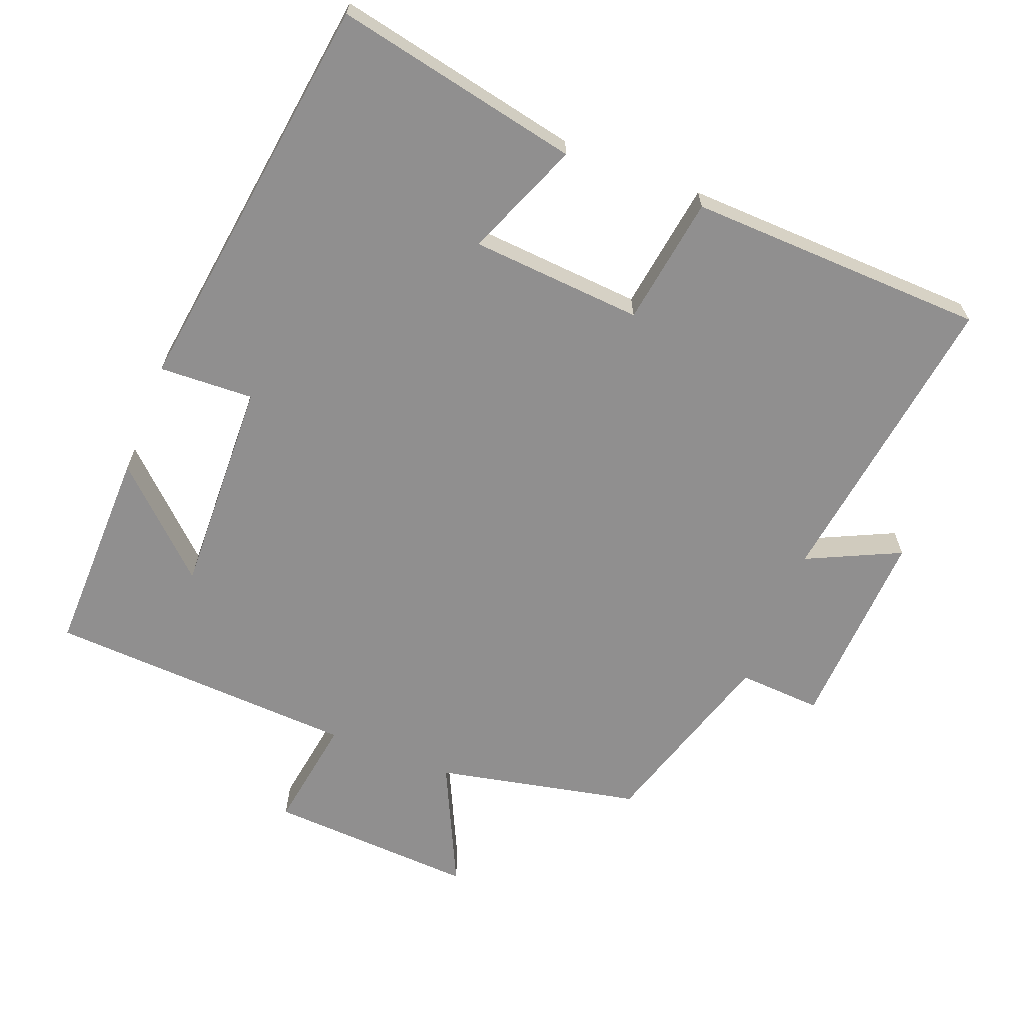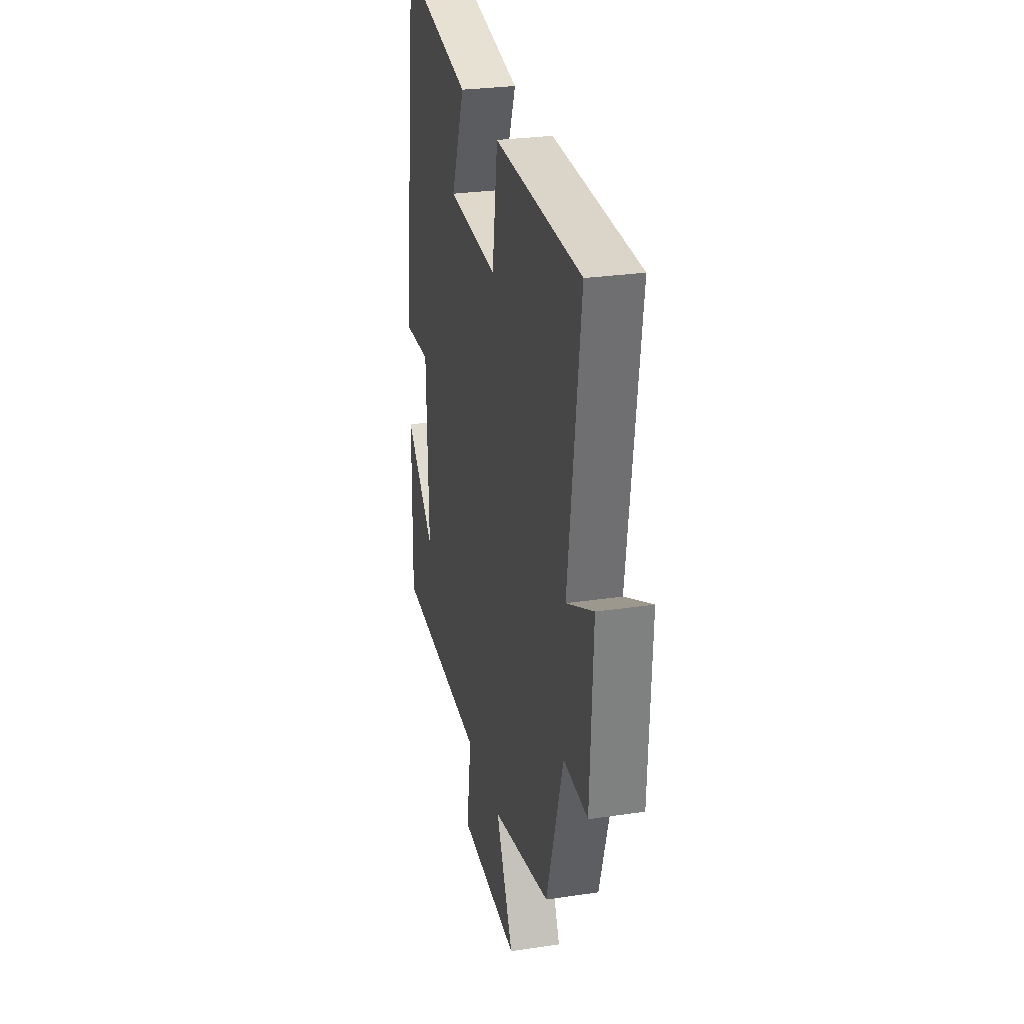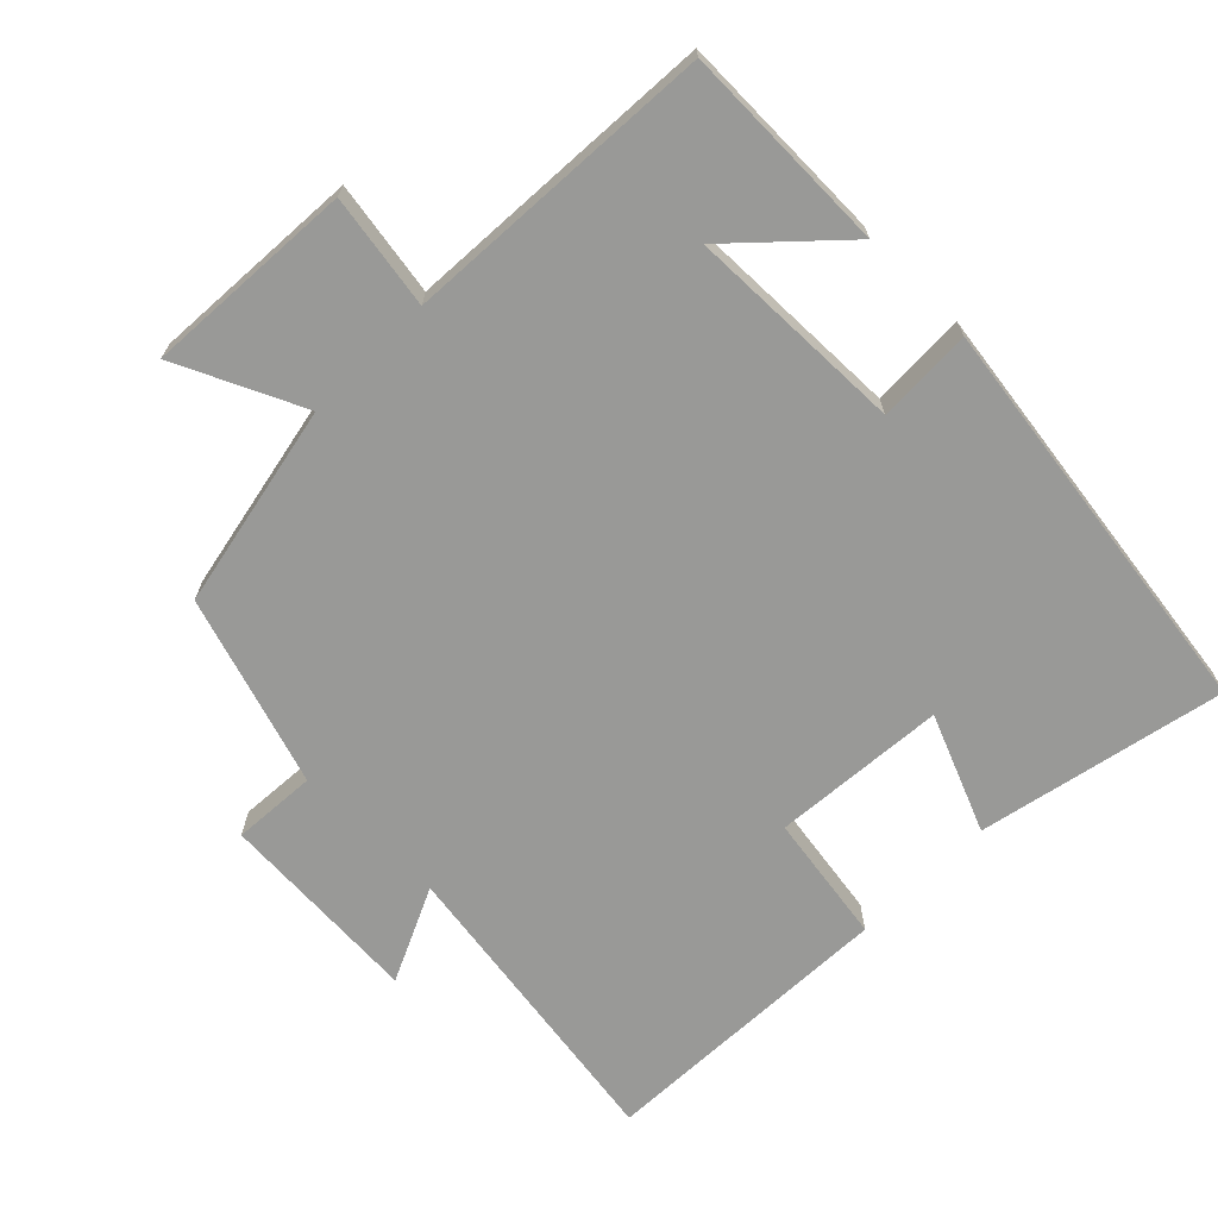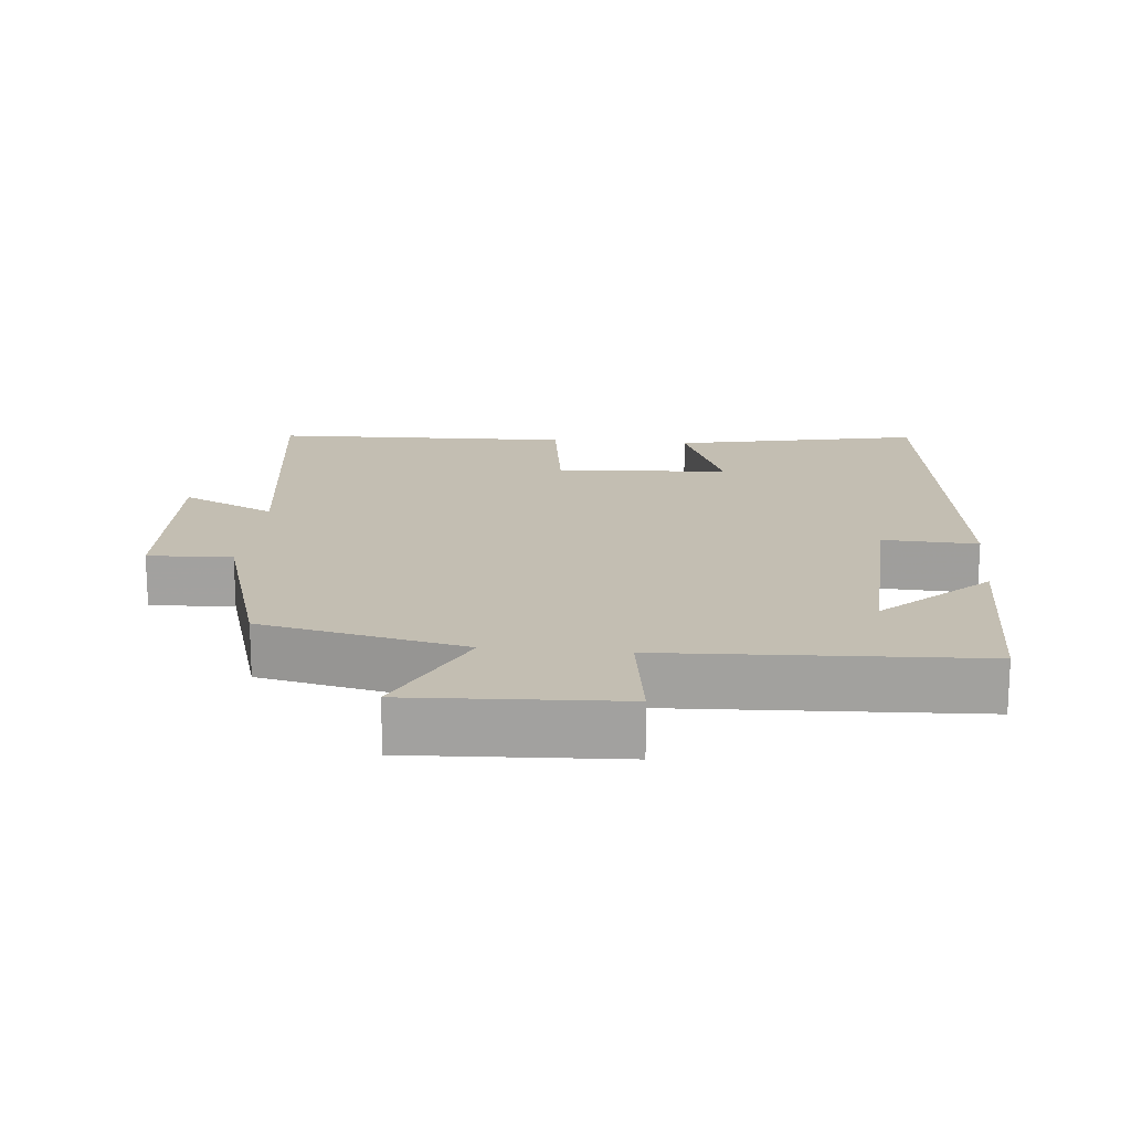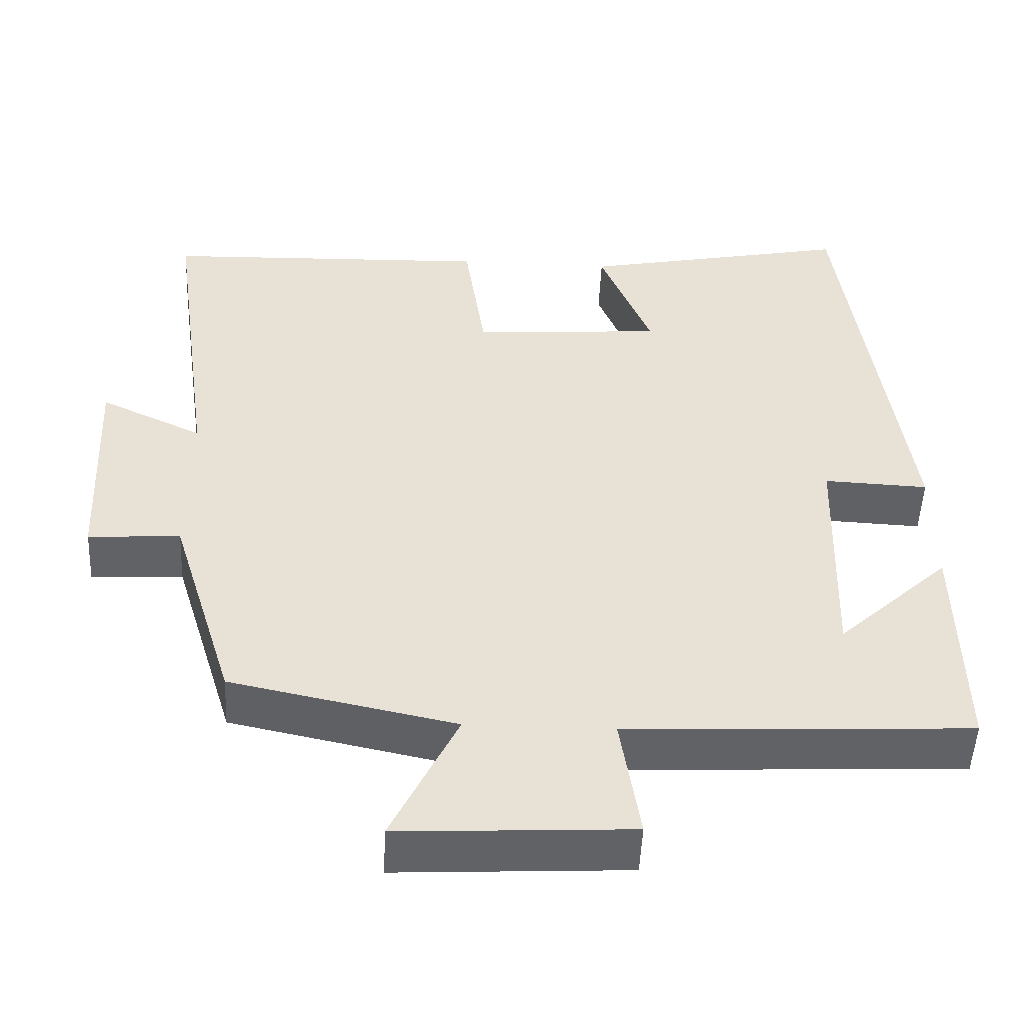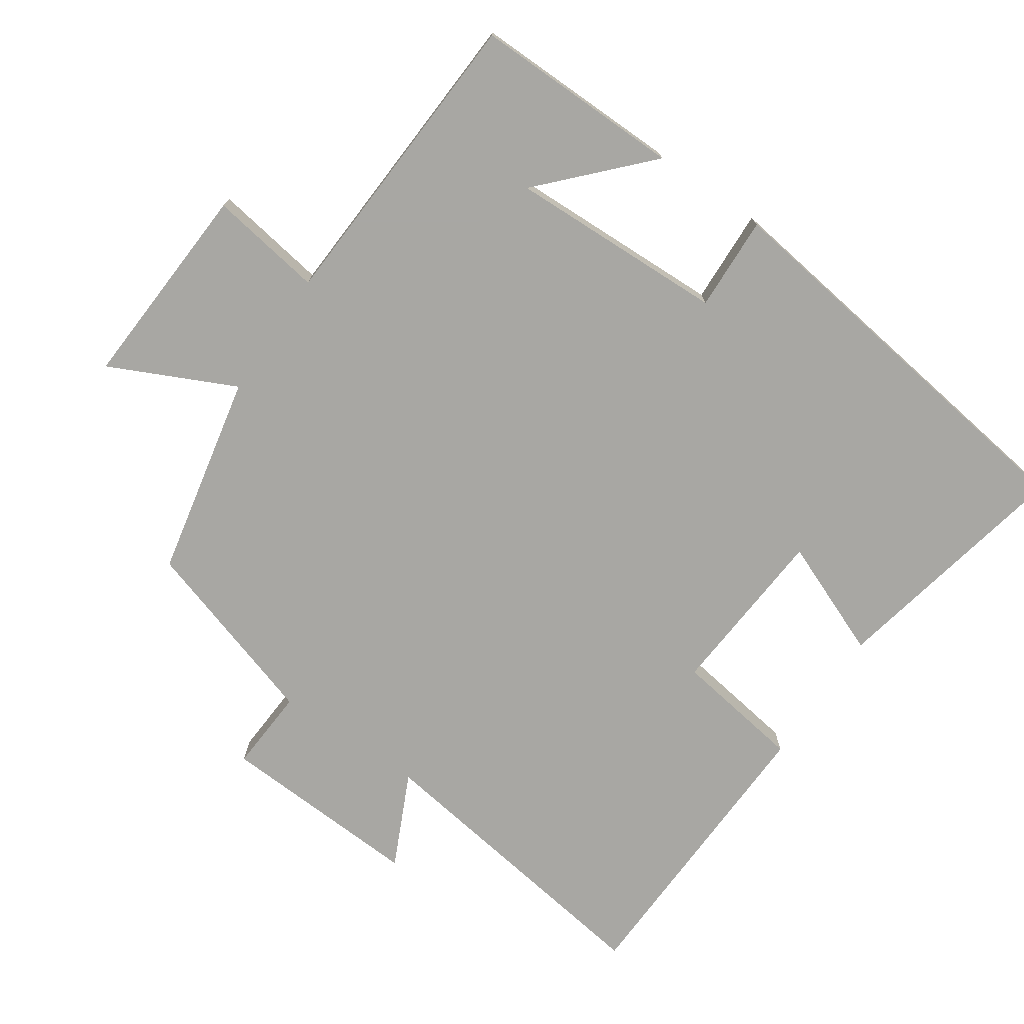
<metadata>
{"format":"obj","ext":"obj","renderer":"f3d","projection":"perspective","resolution":1024,"background":"white","views":[{"elev":-65.4,"azim":-21.4,"up":"+Y"},{"elev":27.5,"azim":77.1,"up":"+Z"},{"elev":-68.8,"azim":-135.2,"up":"+Y"},{"elev":17.4,"azim":-174.4,"up":"+Y"},{"elev":-50.4,"azim":177.4,"up":"+Z"},{"elev":-74.5,"azim":-124.5,"up":"+Y"}]}
</metadata>
<code>
v 0.417 0.07 -0.439
v 0.127 0.07 -0.5
v 0.212 0.07 -0.678
v -0.086 0.07 -0.662
v -0.061 0.07 -0.5
v -0.504 0.07 -0.478
v -0.5 0.07 -0.179
v -0.355 0.07 -0.315
v -0.365 0.07 -0.005
v -0.5 0.07 -0.011
v -0.422 0.07 0.572
v -0.071 0.07 0.5
v -0.138 0.07 0.334
v 0.108 0.07 0.316
v 0.135 0.07 0.5
v 0.561 0.07 0.486
v 0.5 0.07 0.051
v 0.633 0.07 0.114
v 0.619 0.07 -0.176
v 0.5 0.07 -0.169
v 0.417 0 -0.439
v 0.127 0 -0.5
v 0.212 0 -0.678
v -0.086 0 -0.662
v -0.061 0 -0.5
v -0.504 0 -0.478
v -0.5 0 -0.179
v -0.355 0 -0.315
v -0.365 0 -0.005
v -0.5 0 -0.011
v -0.422 0 0.572
v -0.071 0 0.5
v -0.138 0 0.334
v 0.108 0 0.316
v 0.135 0 0.5
v 0.561 0 0.486
v 0.5 0 0.051
v 0.633 0 0.114
v 0.619 0 -0.176
v 0.5 0 -0.169
f 17 18 19 20
f 17 20 1 2
f 14 15 16 17
f 13 14 17 2
f 10 11 12 13
f 9 10 13
f 8 9 13 2
f 6 7 8
f 5 6 8 2
f 2 3 4 5
f 40 39 38 37
f 22 21 40 37
f 37 36 35 34
f 22 37 34 33
f 33 32 31 30
f 33 30 29
f 22 33 29 28
f 28 27 26
f 22 28 26 25
f 25 24 23 22
f 1 21 22 2
f 2 22 23 3
f 3 23 24 4
f 4 24 25 5
f 5 25 26 6
f 6 26 27 7
f 7 27 28 8
f 8 28 29 9
f 9 29 30 10
f 10 30 31 11
f 11 31 32 12
f 12 32 33 13
f 13 33 34 14
f 14 34 35 15
f 15 35 36 16
f 16 36 37 17
f 17 37 38 18
f 18 38 39 19
f 19 39 40 20
f 20 40 21 1

</code>
